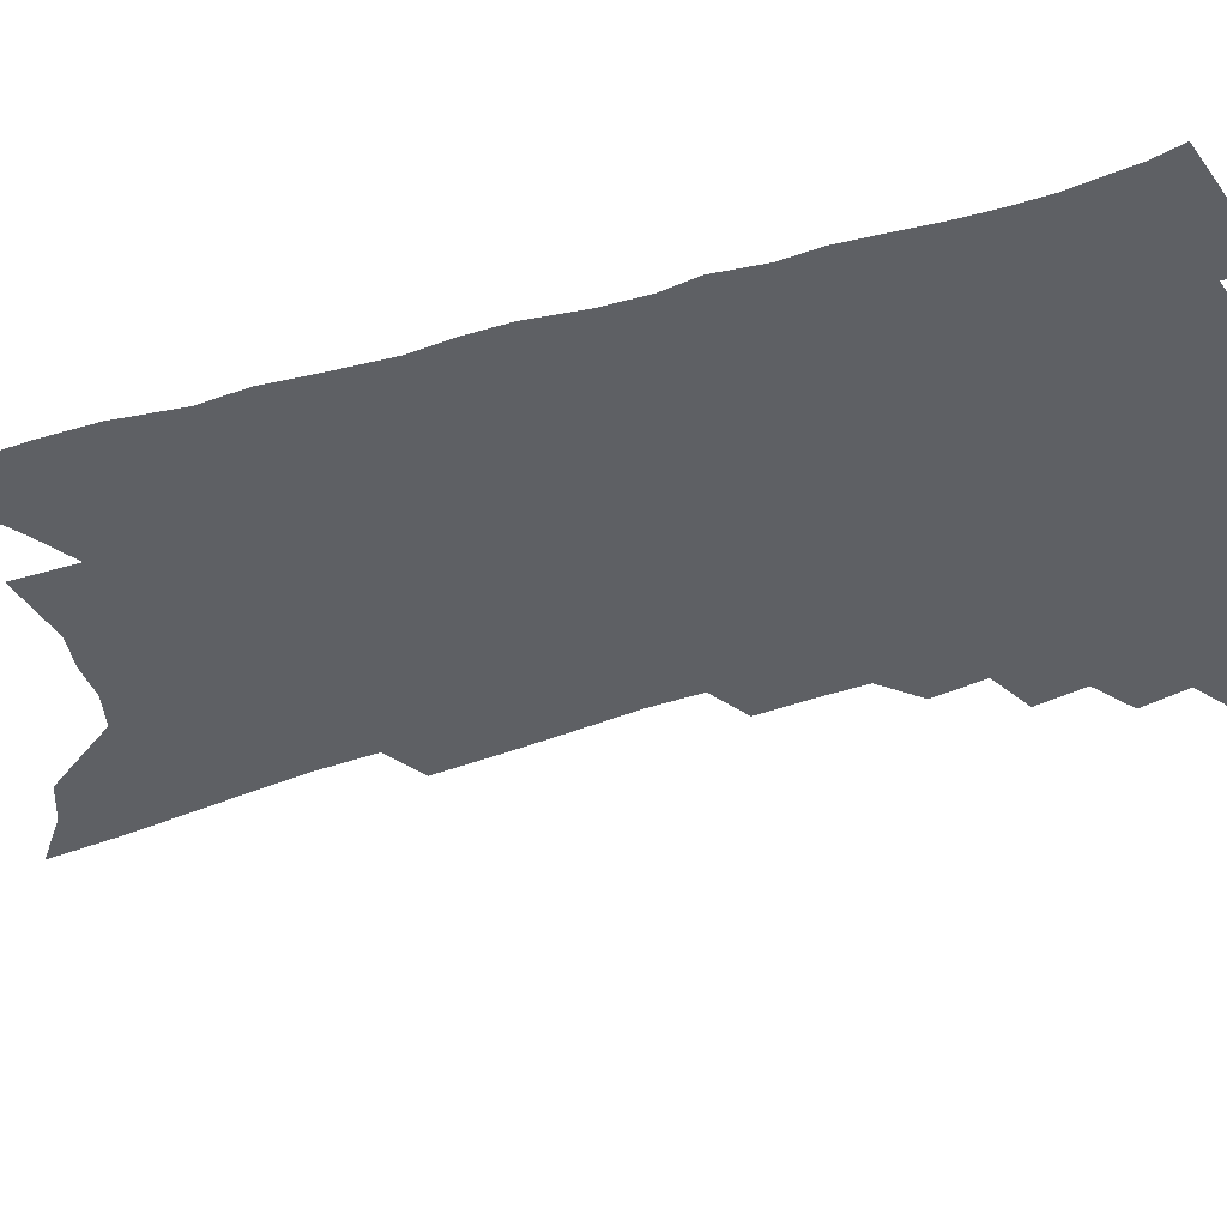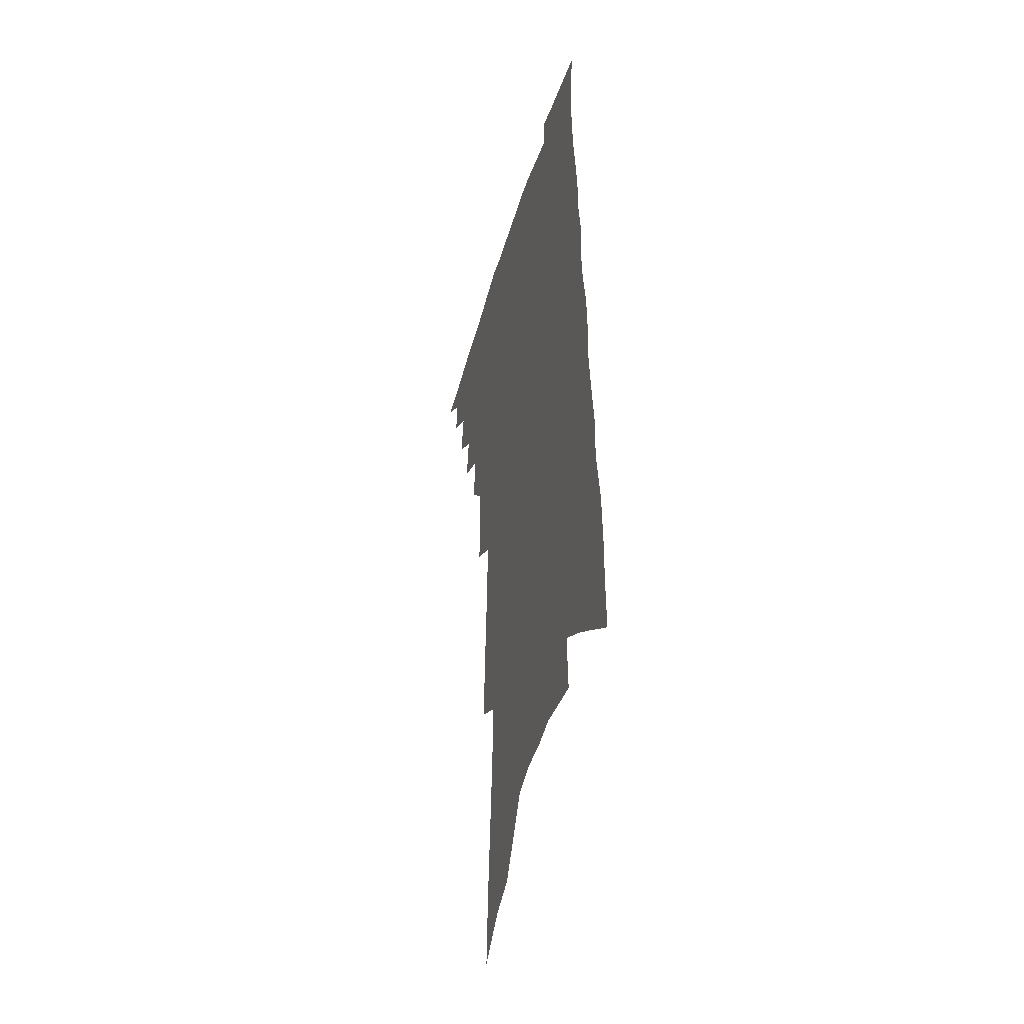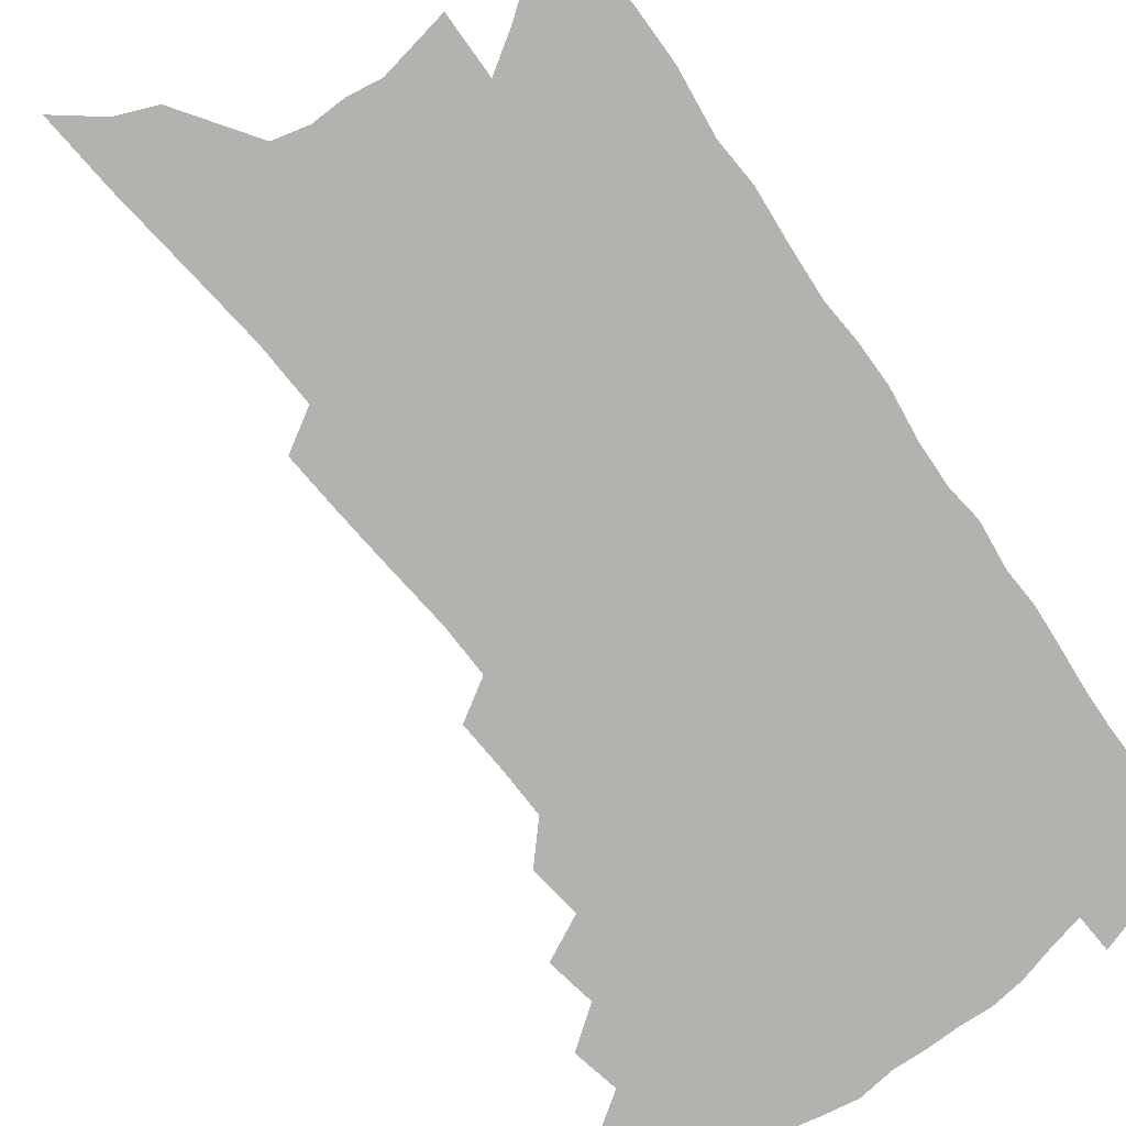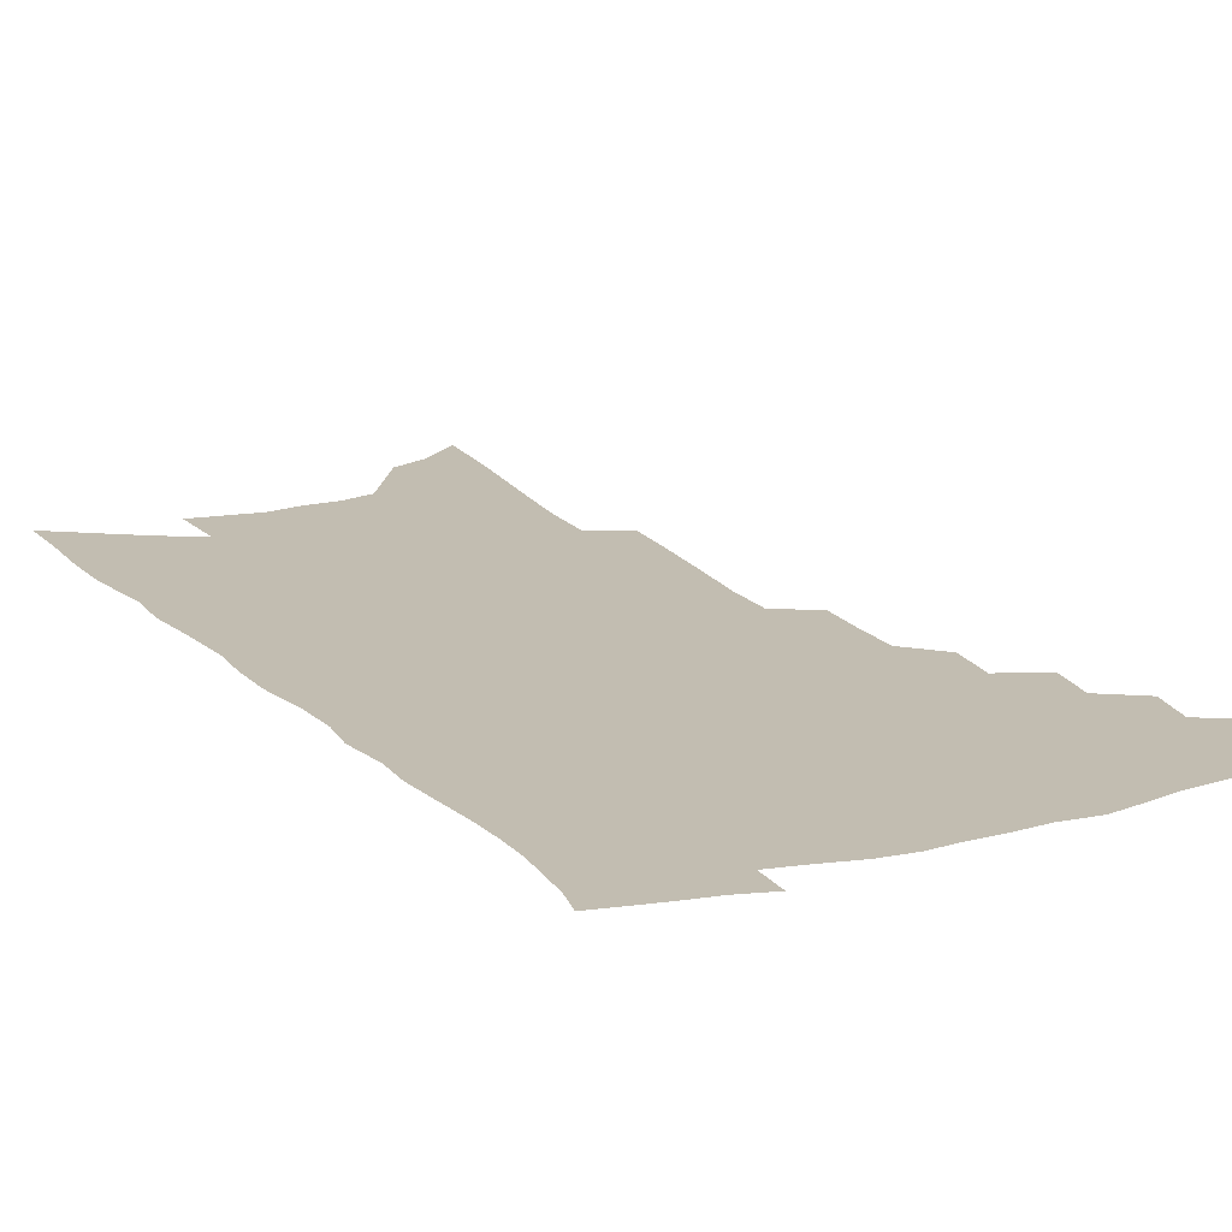
<metadata>
{"format":"obj","ext":"obj","renderer":"f3d","projection":"perspective","resolution":1024,"background":"white","views":[{"elev":-42.9,"azim":112.3,"up":"+Z"},{"elev":-41.9,"azim":74.3,"up":"+Y"},{"elev":-79.7,"azim":38.6,"up":"+Z"},{"elev":16.9,"azim":154.3,"up":"+Z"}]}
</metadata>
<code>
v 479.1 474.7 0
v 492.7 450.5 0
v 493.6 464.5 0
v 491.8 476.6 0
v 504.9 424.3 0
v 507.8 441.2 0
v 507.1 454 0
v 506 466.4 0
v 503.7 479 0
v 516.8 397 0
v 519.3 414.7 0
v 520.8 430.4 0
v 521 443.8 0
v 520.1 456.3 0
v 518 468.6 0
v 515.6 481.5 0
v 531.2 371.1 0
v 533.1 389.9 0
v 534.1 406.2 0
v 535 421.5 0
v 535.1 434.7 0
v 533.7 446.2 0
v 532.1 458.1 0
v 530.4 470.2 0
v 528 483 0
v 543 322.6 0
v 543.6 341.7 0
v 543.4 358.8 0
v 546.8 380.9 0
v 547.2 396.1 0
v 546.9 409.7 0
v 546.5 422.4 0
v 546.5 435.4 0
v 545.8 447.7 0
v 544.4 459.7 0
v 542.5 472 0
v 540.3 484.6 0
v 553.9 227.2 0
v 554.8 249.8 0
v 556.1 273 0
v 557.7 296.1 0
v 557.5 314.6 0
v 557.4 332.9 0
v 558.2 351.9 0
v 558.9 369.5 0
v 558.8 383.9 0
v 559.8 400 0
v 559.8 413.2 0
v 559.8 426 0
v 559 437.6 0
v 558.8 449.4 0
v 556.5 461.5 0
v 554.6 473.9 0
v 552.2 487.7 0
v 561.9 106 0
v 563.4 134.7 0
v 566 166.5 0
v 568.3 196.4 0
v 568.6 219.2 0
v 569.5 242.6 0
v 570 264.6 0
v 570.8 286.4 0
v 570.6 304.8 0
v 569.9 321.5 0
v 570.4 340.2 0
v 570.6 357 0
v 571.4 374.3 0
v 571.1 388 0
v 571.1 401.6 0
v 571.7 415.6 0
v 571.5 427.7 0
v 571.2 439.6 0
v 570 451 0
v 568.3 463.1 0
v 566.7 475.5 0
v 564.2 490.4 0
v 577.1 118.9 0
v 580 153.9 0
v 582.7 187 0
v 583.4 211.8 0
v 583.3 233.2 0
v 582.5 251.9 0
v 582.8 273.2 0
v 583.5 295 0
v 583.4 313.3 0
v 582.4 328 0
v 582.2 344.6 0
v 582.9 362.5 0
v 582.7 376.6 0
v 583.1 391.7 0
v 583.2 405 0
v 583.1 417.4 0
v 583.1 429.6 0
v 582.6 440.6 0
v 581.8 451.9 0
v 580.5 463.9 0
v 578.9 476.5 0
v 577.8 489.4 0
v 590.6 125.1 0
v 594.8 168.2 0
v 595.9 196.9 0
v 596.4 221.8 0
v 595.8 241.2 0
v 595.6 261.9 0
v 595.5 281.8 0
v 594.9 298.9 0
v 594.5 316 0
v 594.5 334.4 0
v 594.3 350.1 0
v 594.1 364.7 0
v 594 378.7 0
v 593.9 391.5 0
v 594.1 405.3 0
v 594.2 418.2 0
v 594 429.7 0
v 593.9 441.4 0
v 593.4 452.6 0
v 592.5 464.3 0
v 591.5 476.5 0
v 589.8 490.6 0
v 608.3 152.8 0
v 608.7 181.9 0
v 608.5 205.5 0
v 607.8 224.4 0
v 607.3 243.8 0
v 606.8 261.2 0
v 606.8 286.4 0
v 606.4 304 0
v 605.8 319.7 0
v 605.4 335.5 0
v 605.2 351.2 0
v 605.1 366.3 0
v 605.1 380.7 0
v 605.4 394.8 0
v 605.1 406.6 0
v 605.4 419.6 0
v 605.2 430.5 0
v 605 441.7 0
v 605 453.1 0
v 604.4 464.7 0
v 603.2 477.5 0
v 602 491 0
v 620.9 156.5 0
v 620.7 184.3 0
v 620.1 208 0
v 619.7 230.2 0
v 618.6 245.8 0
v 618.2 265.6 0
v 617.7 288.2 0
v 617.2 303.9 0
v 616.8 322.8 0
v 616.4 338.3 0
v 616.1 352.7 0
v 615.9 367.1 0
v 615.9 382 0
v 615.9 395.5 0
v 615.9 407.2 0
v 616 419.3 0
v 616.4 431.4 0
v 616.5 442.3 0
v 616.5 453.3 0
v 616.3 464.5 0
v 615.6 476.6 0
v 613.8 492.2 0
v 633.3 156.8 0
v 632.6 186.1 0
v 631.7 213.3 0
v 631.1 230.8 0
v 630.2 251.5 0
v 629.3 267.4 0
v 628.8 287.3 0
v 628.2 304.4 0
v 627.6 321.9 0
v 627 338.7 0
v 627 350.9 0
v 626.6 368.6 0
v 626.5 382.2 0
v 626.5 394.7 0
v 626.6 407.6 0
v 626.7 419.6 0
v 627 431.2 0
v 627.4 442.4 0
v 627.8 453.2 0
v 627.7 464.4 0
v 627.1 477.4 0
v 626.1 491.4 0
v 645.8 159.2 0
v 644.6 187.3 0
v 643.9 208.5 0
v 642.6 230.8 0
v 641.8 249 0
v 640.4 272.6 0
v 639.8 288.3 0
v 639.1 304.8 0
v 638.5 321.1 0
v 637.7 338.4 0
v 637.6 352.2 0
v 637.2 367.6 0
v 637.1 381.2 0
v 637.1 394.1 0
v 637 407.5 0
v 637.3 419.4 0
v 637.6 431.2 0
v 638.1 442 0
v 638.7 452.9 0
v 639 464.1 0
v 639.6 475.7 0
v 639.5 488.4 0
v 658.5 157.4 0
v 657.1 183.4 0
v 655.8 206.8 0
v 654.4 228.6 0
v 653.4 248.2 0
v 652.4 267.3 0
v 651 286.9 0
v 650.2 303.3 0
v 649.6 319.6 0
v 648.9 335.7 0
v 649.3 348.4 0
v 648 366.1 0
v 647.9 379.6 0
v 647.9 392.5 0
v 648.1 404.9 0
v 647.9 418.3 0
v 648.3 429.8 0
v 649 440.7 0
v 649.5 452.8 0
v 650.2 463.4 0
v 651.3 474.2 0
v 651.8 486.2 0
v 652 499.7 0
v 671.2 155.6 0
v 670 179 0
v 668.9 200.5 0
v 667.2 223.1 0
v 665.6 244 0
v 663.9 265.2 0
v 662.6 283.6 0
v 661.5 301.1 0
v 661 316.8 0
v 660.7 331.9 0
v 660.1 347.4 0
v 659.3 362.7 0
v 659.3 376.3 0
v 659.4 389.4 0
v 658.7 403.9 0
v 658.9 416.2 0
v 658.9 428.9 0
v 659.6 440 0
v 660 451.8 0
v 661 462.3 0
v 662.2 473.1 0
v 663.4 483.8 0
v 664.1 496.4 0
v 684.2 170.5 0
v 682.3 194.2 0
v 680.1 217.5 0
v 678.7 237.9 0
v 677.4 257.3 0
v 675.6 277 0
v 674.1 295.3 0
v 673.4 311.6 0
v 672.9 327.2 0
v 672.2 342.8 0
v 671.7 357.6 0
v 671.2 372.4 0
v 670.5 387.1 0
v 669.7 401.6 0
v 670 414 0
v 670.2 426.3 0
v 670.5 438.2 0
v 670.5 450.8 0
v 671.7 461.2 0
v 672.8 471.8 0
v 674 482.3 0
v 675.2 494.8 0
v 699.6 160 0
v 697.2 184.5 0
v 695.4 206.7 0
v 693.6 227.9 0
v 692.3 247.4 0
v 689.6 268.6 0
v 689 285.8 0
v 686.8 304.6 0
v 686.8 319.7 0
v 685.8 335.9 0
v 683.8 353.1 0
v 684.2 366.7 0
v 683.5 381.5 0
v 683.6 395.1 0
v 682 410.2 0
v 681.6 423.6 0
v 681.5 436.4 0
v 681.9 448.2 0
v 682 460.3 0
v 683.4 470.5 0
v 684.3 480.9 0
v 686 492.9 0
v 715.5 148.8 0
v 714.9 169.6 0
v 714.9 188.8 0
v 714 209 0
v 710 233.2 0
v 710.3 250.3 0
v 707.6 270.8 0
v 705.6 289.7 0
v 706 305 0
v 705.2 321.3 0
v 701.9 340.5 0
v 700.7 356.5 0
v 701.8 369.7 0
v 699.1 386.8 0
v 699.2 400.5 0
v 697.4 415.6 0
v 695.4 430.7 0
v 694.3 444.7 0
v 693.9 457.5 0
v 694.6 468.8 0
v 695.2 479.9 0
v 697.2 490.7 0
f 3 4 1
f 6 7 2
f 2 7 3
f 7 8 3
f 3 8 4
f 8 9 4
f 11 12 5
f 5 12 6
f 12 13 6
f 6 13 7
f 13 14 7
f 7 14 8
f 14 15 8
f 8 15 9
f 15 16 9
f 18 19 10
f 10 19 11
f 19 20 11
f 11 20 12
f 20 21 12
f 12 21 13
f 21 22 13
f 13 22 14
f 22 23 14
f 14 23 15
f 23 24 15
f 15 24 16
f 24 25 16
f 28 29 17
f 17 29 18
f 29 30 18
f 18 30 19
f 30 31 19
f 19 31 20
f 31 32 20
f 20 32 21
f 32 33 21
f 21 33 22
f 33 34 22
f 22 34 23
f 34 35 23
f 23 35 24
f 35 36 24
f 24 36 25
f 36 37 25
f 42 43 26
f 26 43 27
f 43 44 27
f 27 44 28
f 44 45 28
f 28 45 29
f 45 46 29
f 29 46 30
f 46 47 30
f 30 47 31
f 47 48 31
f 31 48 32
f 48 49 32
f 32 49 33
f 49 50 33
f 33 50 34
f 50 51 34
f 34 51 35
f 51 52 35
f 35 52 36
f 52 53 36
f 36 53 37
f 53 54 37
f 59 60 38
f 38 60 39
f 60 61 39
f 39 61 40
f 61 62 40
f 40 62 41
f 62 63 41
f 41 63 42
f 63 64 42
f 42 64 43
f 64 65 43
f 43 65 44
f 65 66 44
f 44 66 45
f 66 67 45
f 45 67 46
f 67 68 46
f 46 68 47
f 68 69 47
f 47 69 48
f 69 70 48
f 48 70 49
f 70 71 49
f 49 71 50
f 71 72 50
f 50 72 51
f 72 73 51
f 51 73 52
f 73 74 52
f 52 74 53
f 74 75 53
f 53 75 54
f 75 76 54
f 55 77 56
f 77 78 56
f 56 78 57
f 78 79 57
f 57 79 58
f 79 80 58
f 58 80 59
f 80 81 59
f 59 81 60
f 81 82 60
f 60 82 61
f 82 83 61
f 61 83 62
f 83 84 62
f 62 84 63
f 84 85 63
f 63 85 64
f 85 86 64
f 64 86 65
f 86 87 65
f 65 87 66
f 87 88 66
f 66 88 67
f 88 89 67
f 67 89 68
f 89 90 68
f 68 90 69
f 90 91 69
f 69 91 70
f 91 92 70
f 70 92 71
f 92 93 71
f 71 93 72
f 93 94 72
f 72 94 73
f 94 95 73
f 73 95 74
f 95 96 74
f 74 96 75
f 96 97 75
f 75 97 76
f 97 98 76
f 77 99 78
f 99 100 78
f 78 100 79
f 100 101 79
f 79 101 80
f 101 102 80
f 80 102 81
f 102 103 81
f 81 103 82
f 103 104 82
f 82 104 83
f 104 105 83
f 83 105 84
f 105 106 84
f 84 106 85
f 106 107 85
f 85 107 86
f 107 108 86
f 86 108 87
f 108 109 87
f 87 109 88
f 109 110 88
f 88 110 89
f 110 111 89
f 89 111 90
f 111 112 90
f 90 112 91
f 112 113 91
f 91 113 92
f 113 114 92
f 92 114 93
f 114 115 93
f 93 115 94
f 115 116 94
f 94 116 95
f 116 117 95
f 95 117 96
f 117 118 96
f 96 118 97
f 118 119 97
f 97 119 98
f 119 120 98
f 99 121 100
f 121 122 100
f 100 122 101
f 122 123 101
f 101 123 102
f 123 124 102
f 102 124 103
f 124 125 103
f 103 125 104
f 125 126 104
f 104 126 105
f 126 127 105
f 105 127 106
f 127 128 106
f 106 128 107
f 128 129 107
f 107 129 108
f 129 130 108
f 108 130 109
f 130 131 109
f 109 131 110
f 131 132 110
f 110 132 111
f 132 133 111
f 111 133 112
f 133 134 112
f 112 134 113
f 134 135 113
f 113 135 114
f 135 136 114
f 114 136 115
f 136 137 115
f 115 137 116
f 137 138 116
f 116 138 117
f 138 139 117
f 117 139 118
f 139 140 118
f 118 140 119
f 140 141 119
f 119 141 120
f 141 142 120
f 121 143 122
f 143 144 122
f 122 144 123
f 144 145 123
f 123 145 124
f 145 146 124
f 124 146 125
f 146 147 125
f 125 147 126
f 147 148 126
f 126 148 127
f 148 149 127
f 127 149 128
f 149 150 128
f 128 150 129
f 150 151 129
f 129 151 130
f 151 152 130
f 130 152 131
f 152 153 131
f 131 153 132
f 153 154 132
f 132 154 133
f 154 155 133
f 133 155 134
f 155 156 134
f 134 156 135
f 156 157 135
f 135 157 136
f 157 158 136
f 136 158 137
f 158 159 137
f 137 159 138
f 159 160 138
f 138 160 139
f 160 161 139
f 139 161 140
f 161 162 140
f 140 162 141
f 162 163 141
f 141 163 142
f 163 164 142
f 143 165 144
f 165 166 144
f 144 166 145
f 166 167 145
f 145 167 146
f 167 168 146
f 146 168 147
f 168 169 147
f 147 169 148
f 169 170 148
f 148 170 149
f 170 171 149
f 149 171 150
f 171 172 150
f 150 172 151
f 172 173 151
f 151 173 152
f 173 174 152
f 152 174 153
f 174 175 153
f 153 175 154
f 175 176 154
f 154 176 155
f 176 177 155
f 155 177 156
f 177 178 156
f 156 178 157
f 178 179 157
f 157 179 158
f 179 180 158
f 158 180 159
f 180 181 159
f 159 181 160
f 181 182 160
f 160 182 161
f 182 183 161
f 161 183 162
f 183 184 162
f 162 184 163
f 184 185 163
f 163 185 164
f 185 186 164
f 165 187 166
f 187 188 166
f 166 188 167
f 188 189 167
f 167 189 168
f 189 190 168
f 168 190 169
f 190 191 169
f 169 191 170
f 191 192 170
f 170 192 171
f 192 193 171
f 171 193 172
f 193 194 172
f 172 194 173
f 194 195 173
f 173 195 174
f 195 196 174
f 174 196 175
f 196 197 175
f 175 197 176
f 197 198 176
f 176 198 177
f 198 199 177
f 177 199 178
f 199 200 178
f 178 200 179
f 200 201 179
f 179 201 180
f 201 202 180
f 180 202 181
f 202 203 181
f 181 203 182
f 203 204 182
f 182 204 183
f 204 205 183
f 183 205 184
f 205 206 184
f 184 206 185
f 206 207 185
f 185 207 186
f 207 208 186
f 187 209 188
f 209 210 188
f 188 210 189
f 210 211 189
f 189 211 190
f 211 212 190
f 190 212 191
f 212 213 191
f 191 213 192
f 213 214 192
f 192 214 193
f 214 215 193
f 193 215 194
f 215 216 194
f 194 216 195
f 216 217 195
f 195 217 196
f 217 218 196
f 196 218 197
f 218 219 197
f 197 219 198
f 219 220 198
f 198 220 199
f 220 221 199
f 199 221 200
f 221 222 200
f 200 222 201
f 222 223 201
f 201 223 202
f 223 224 202
f 202 224 203
f 224 225 203
f 203 225 204
f 225 226 204
f 204 226 205
f 226 227 205
f 205 227 206
f 227 228 206
f 206 228 207
f 228 229 207
f 207 229 208
f 229 230 208
f 209 232 210
f 232 233 210
f 210 233 211
f 233 234 211
f 211 234 212
f 234 235 212
f 212 235 213
f 235 236 213
f 213 236 214
f 236 237 214
f 214 237 215
f 237 238 215
f 215 238 216
f 238 239 216
f 216 239 217
f 239 240 217
f 217 240 218
f 240 241 218
f 218 241 219
f 241 242 219
f 219 242 220
f 242 243 220
f 220 243 221
f 243 244 221
f 221 244 222
f 244 245 222
f 222 245 223
f 245 246 223
f 223 246 224
f 246 247 224
f 224 247 225
f 247 248 225
f 225 248 226
f 248 249 226
f 226 249 227
f 249 250 227
f 227 250 228
f 250 251 228
f 228 251 229
f 251 252 229
f 229 252 230
f 252 253 230
f 230 253 231
f 253 254 231
f 233 255 234
f 255 256 234
f 234 256 235
f 256 257 235
f 235 257 236
f 257 258 236
f 236 258 237
f 258 259 237
f 237 259 238
f 259 260 238
f 238 260 239
f 260 261 239
f 239 261 240
f 261 262 240
f 240 262 241
f 262 263 241
f 241 263 242
f 263 264 242
f 242 264 243
f 264 265 243
f 243 265 244
f 265 266 244
f 244 266 245
f 266 267 245
f 245 267 246
f 267 268 246
f 246 268 247
f 268 269 247
f 247 269 248
f 269 270 248
f 248 270 249
f 270 271 249
f 249 271 250
f 271 272 250
f 250 272 251
f 272 273 251
f 251 273 252
f 273 274 252
f 252 274 253
f 274 275 253
f 253 275 254
f 275 276 254
f 255 277 256
f 277 278 256
f 256 278 257
f 278 279 257
f 257 279 258
f 279 280 258
f 258 280 259
f 280 281 259
f 259 281 260
f 281 282 260
f 260 282 261
f 282 283 261
f 261 283 262
f 283 284 262
f 262 284 263
f 284 285 263
f 263 285 264
f 285 286 264
f 264 286 265
f 286 287 265
f 265 287 266
f 287 288 266
f 266 288 267
f 288 289 267
f 267 289 268
f 289 290 268
f 268 290 269
f 290 291 269
f 269 291 270
f 291 292 270
f 270 292 271
f 292 293 271
f 271 293 272
f 293 294 272
f 272 294 273
f 294 295 273
f 273 295 274
f 295 296 274
f 274 296 275
f 296 297 275
f 275 297 276
f 297 298 276
f 277 299 278
f 299 300 278
f 278 300 279
f 300 301 279
f 279 301 280
f 301 302 280
f 280 302 281
f 302 303 281
f 281 303 282
f 303 304 282
f 282 304 283
f 304 305 283
f 283 305 284
f 305 306 284
f 284 306 285
f 306 307 285
f 285 307 286
f 307 308 286
f 286 308 287
f 308 309 287
f 287 309 288
f 309 310 288
f 288 310 289
f 310 311 289
f 289 311 290
f 311 312 290
f 290 312 291
f 312 313 291
f 291 313 292
f 313 314 292
f 292 314 293
f 314 315 293
f 293 315 294
f 315 316 294
f 294 316 295
f 316 317 295
f 295 317 296
f 317 318 296
f 296 318 297
f 318 319 297
f 297 319 298
f 319 320 298

</code>
